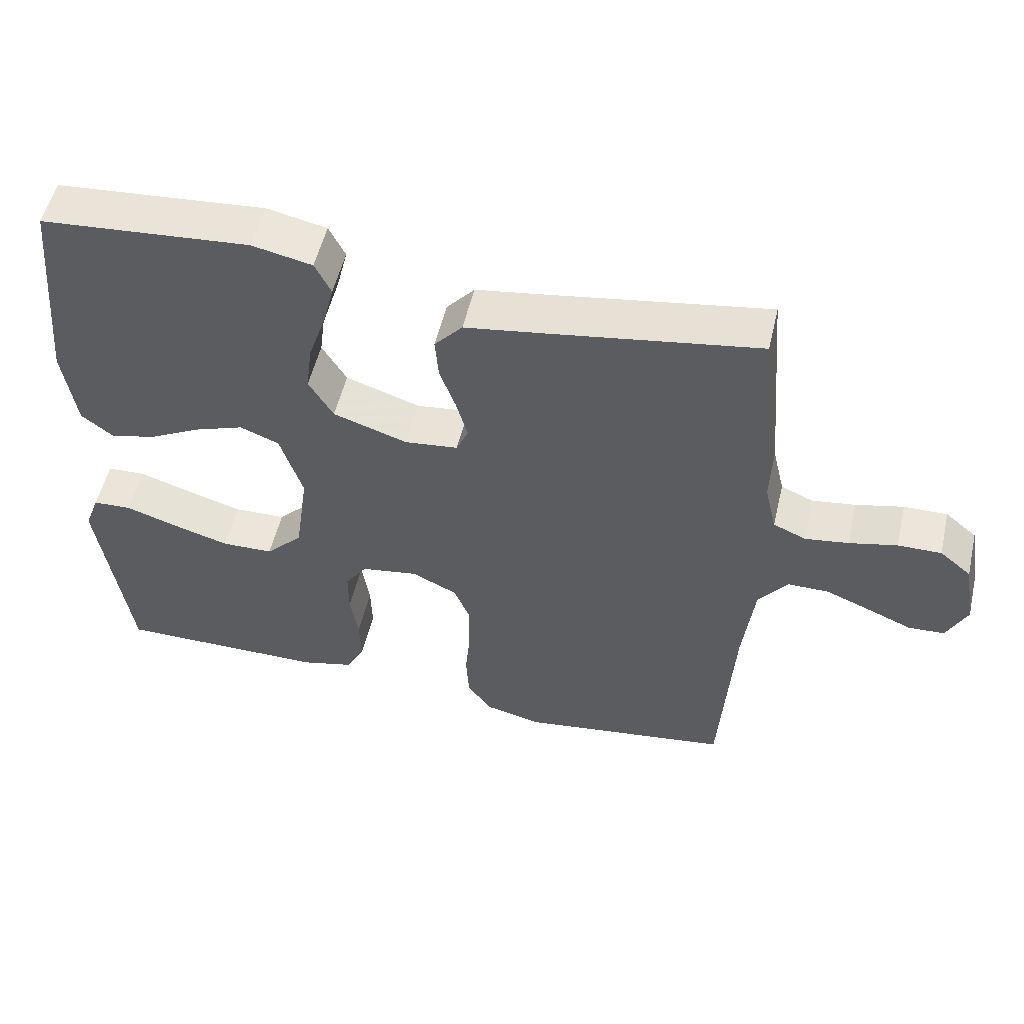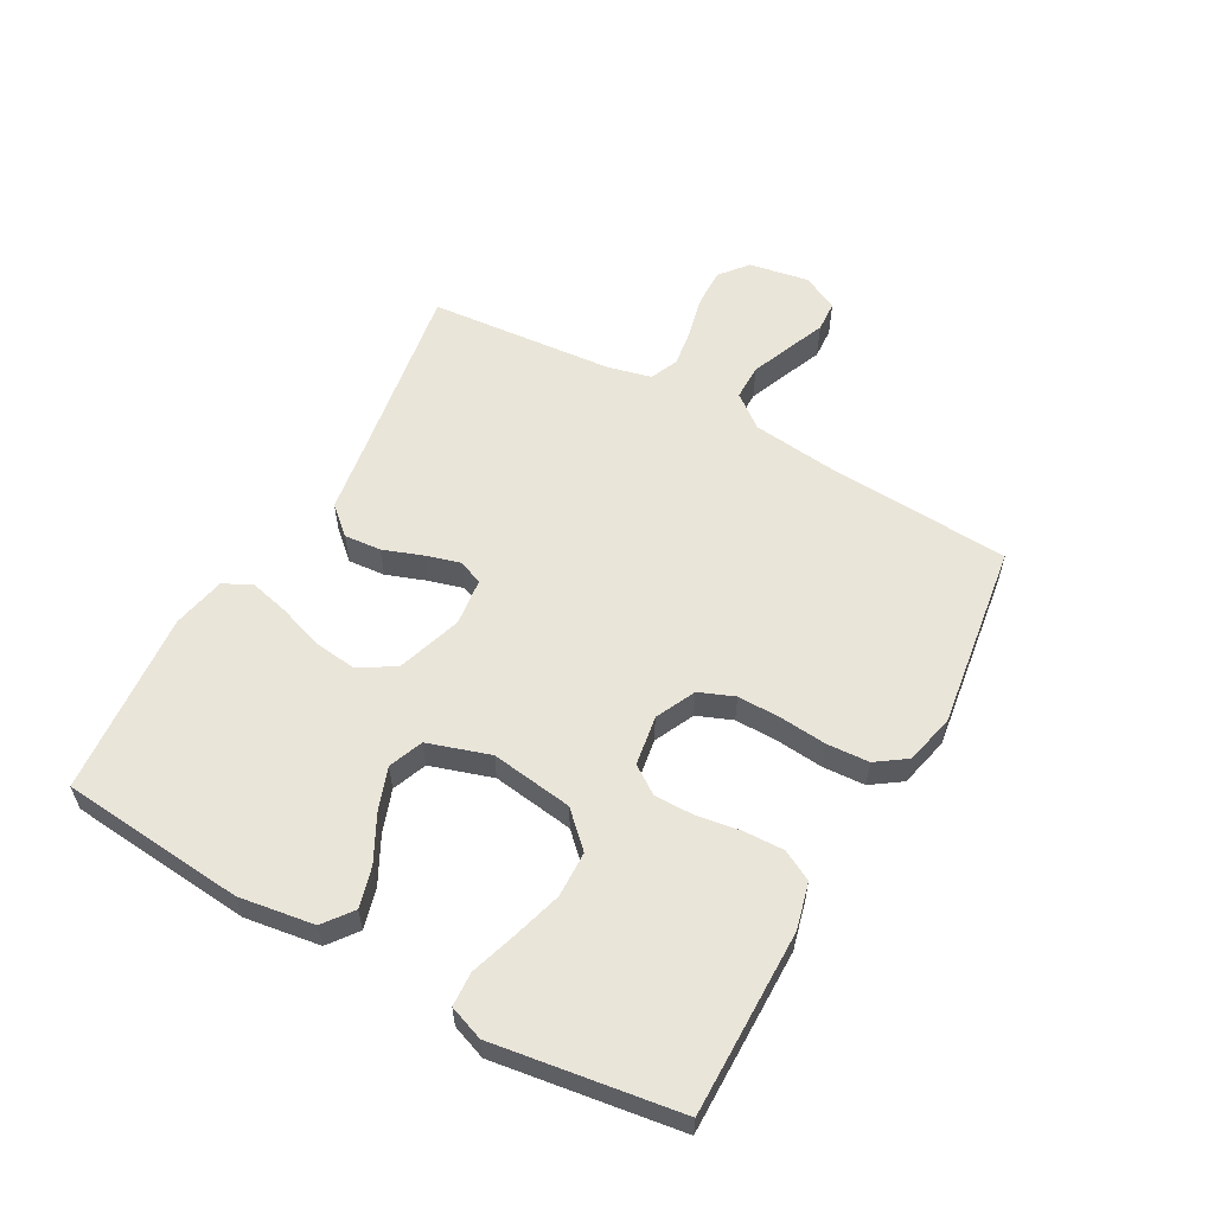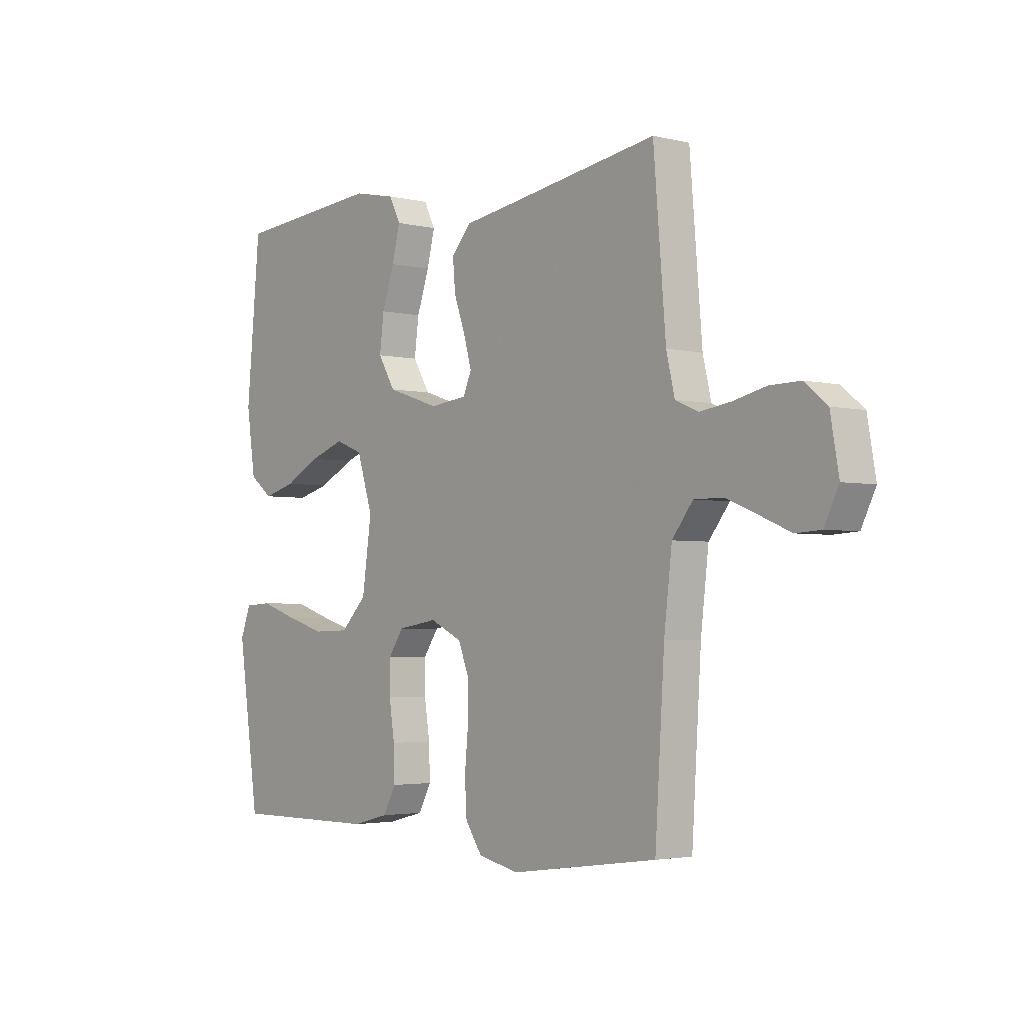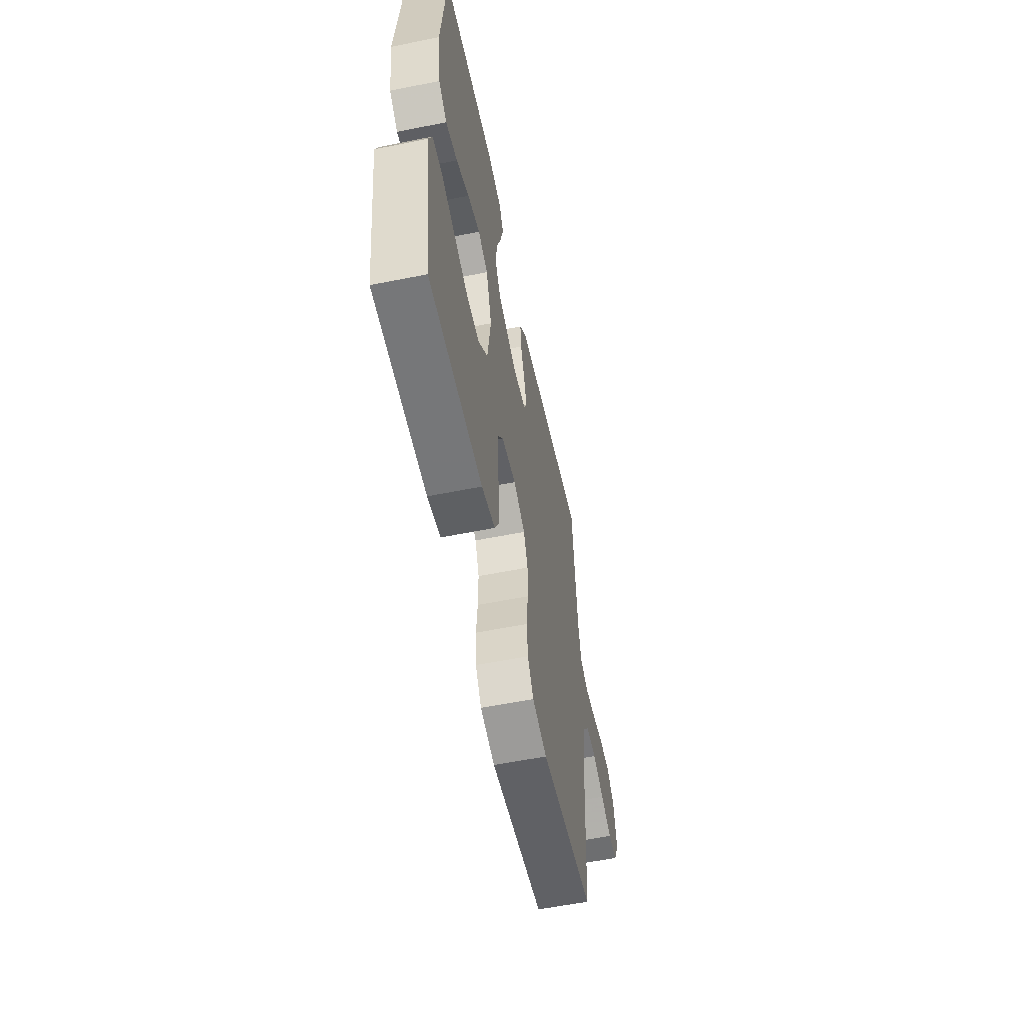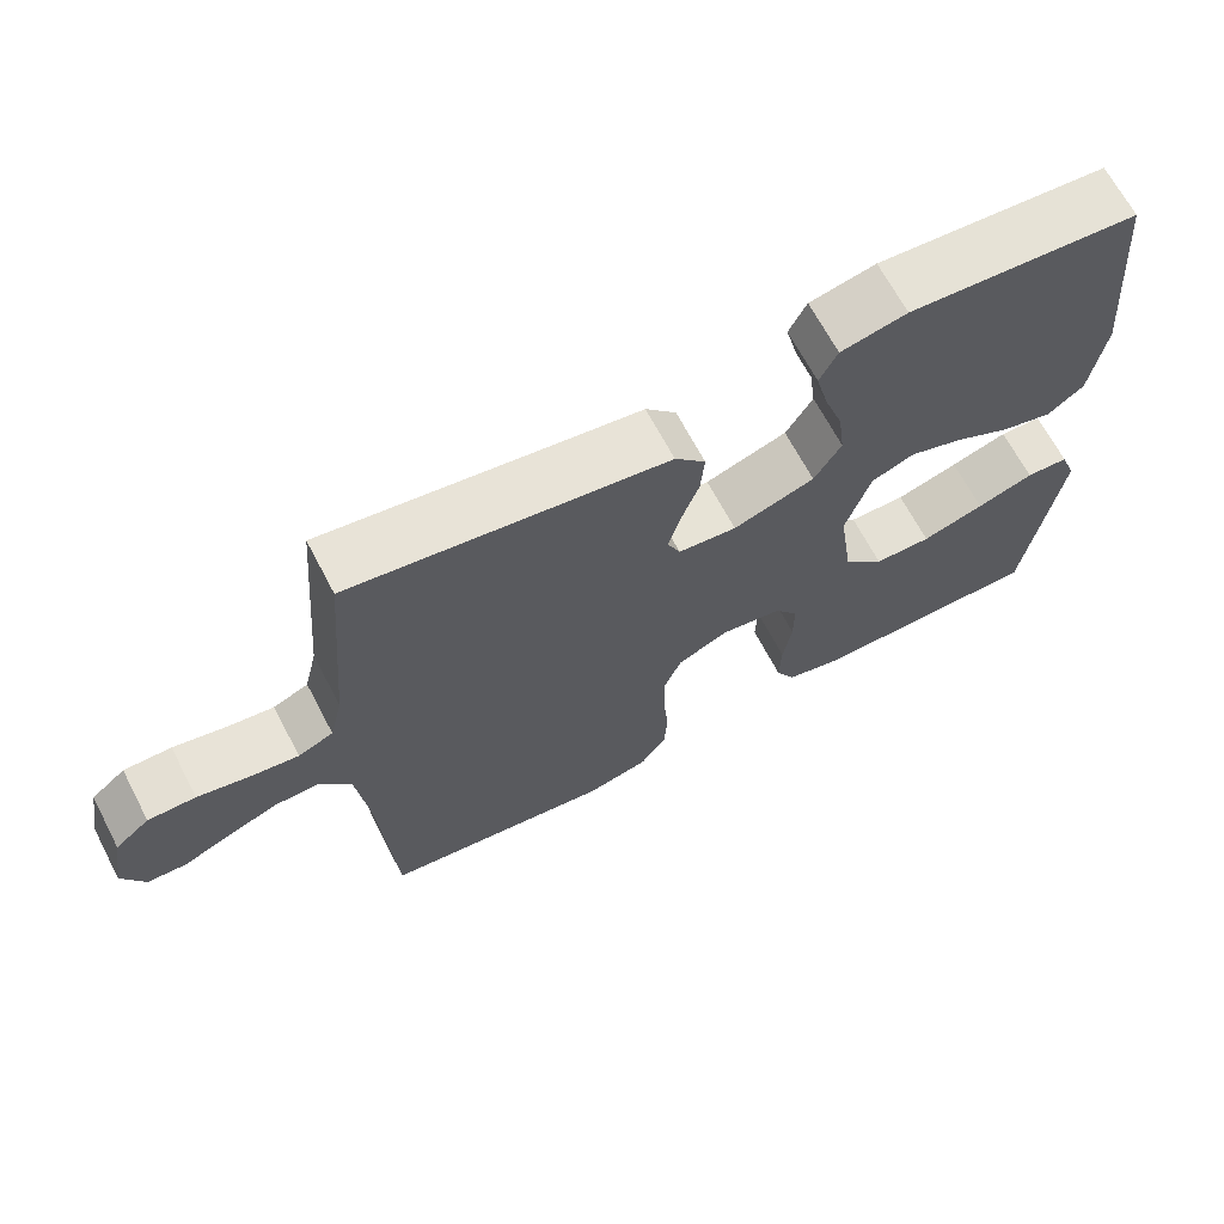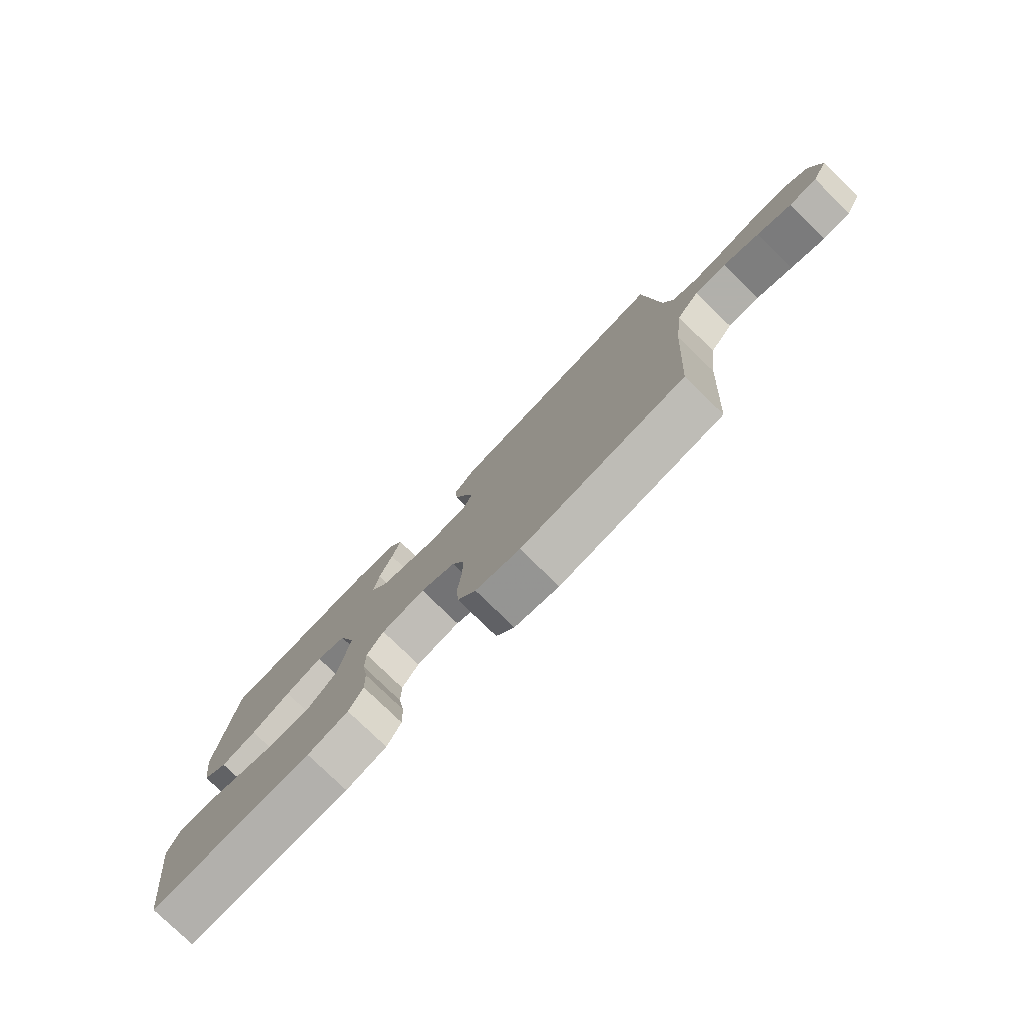
<metadata>
{"format":"obj","ext":"obj","renderer":"f3d","projection":"perspective","resolution":1024,"background":"white","views":[{"elev":53.4,"azim":-166.8,"up":"+Z"},{"elev":57.9,"azim":119.0,"up":"+Y"},{"elev":-3.0,"azim":-129.5,"up":"+Z"},{"elev":-57.5,"azim":101.8,"up":"+Z"},{"elev":67.1,"azim":-27.7,"up":"+Z"},{"elev":-78.5,"azim":-134.2,"up":"+Z"}]}
</metadata>
<code>
v 0.5 0.07 0.5
v 0.528 0.07 0.2
v 0.51 0.07 0.078
v 0.463 0.07 0.042
v 0.397 0.07 0.06
v 0.324 0.07 0.098
v 0.254 0.07 0.123
v 0.198 0.07 0.101
v 0.166 0.07 0
v 0.185 0.07 -0.133
v 0.238 0.07 -0.187
v 0.312 0.07 -0.189
v 0.393 0.07 -0.165
v 0.467 0.07 -0.141
v 0.522 0.07 -0.144
v 0.543 0.07 -0.2
v 0.5 0.07 -0.5
v 0.2 0.07 -0.498
v 0.125 0.07 -0.479
v 0.099 0.07 -0.43
v 0.101 0.07 -0.364
v 0.112 0.07 -0.293
v 0.112 0.07 -0.229
v 0.081 0.07 -0.184
v 0 0.07 -0.171
v -0.065 0.07 -0.202
v -0.088 0.07 -0.259
v -0.087 0.07 -0.331
v -0.08 0.07 -0.406
v -0.084 0.07 -0.474
v -0.118 0.07 -0.523
v -0.2 0.07 -0.542
v -0.5 0.07 -0.5
v -0.519 0.07 -0.2
v -0.535 0.07 -0.064
v -0.577 0.07 -0.01
v -0.635 0.07 -0.01
v -0.7 0.07 -0.036
v -0.762 0.07 -0.062
v -0.813 0.07 -0.059
v -0.842 0.07 0
v -0.825 0.07 0.097
v -0.78 0.07 0.134
v -0.718 0.07 0.133
v -0.65 0.07 0.117
v -0.588 0.07 0.108
v -0.542 0.07 0.128
v -0.525 0.07 0.2
v -0.5 0.07 0.5
v -0.2 0.07 0.452
v -0.089 0.07 0.435
v -0.049 0.07 0.39
v -0.054 0.07 0.33
v -0.077 0.07 0.266
v -0.093 0.07 0.209
v -0.076 0.07 0.17
v 0 0.07 0.161
v 0.106 0.07 0.196
v 0.141 0.07 0.254
v 0.132 0.07 0.324
v 0.107 0.07 0.397
v 0.091 0.07 0.461
v 0.114 0.07 0.507
v 0.2 0.07 0.525
v 0.5 0 0.5
v 0.528 0 0.2
v 0.51 0 0.078
v 0.463 0 0.042
v 0.397 0 0.06
v 0.324 0 0.098
v 0.254 0 0.123
v 0.198 0 0.101
v 0.166 0 0
v 0.185 0 -0.133
v 0.238 0 -0.187
v 0.312 0 -0.189
v 0.393 0 -0.165
v 0.467 0 -0.141
v 0.522 0 -0.144
v 0.543 0 -0.2
v 0.5 0 -0.5
v 0.2 0 -0.498
v 0.125 0 -0.479
v 0.099 0 -0.43
v 0.101 0 -0.364
v 0.112 0 -0.293
v 0.112 0 -0.229
v 0.081 0 -0.184
v 0 0 -0.171
v -0.065 0 -0.202
v -0.088 0 -0.259
v -0.087 0 -0.331
v -0.08 0 -0.406
v -0.084 0 -0.474
v -0.118 0 -0.523
v -0.2 0 -0.542
v -0.5 0 -0.5
v -0.519 0 -0.2
v -0.535 0 -0.064
v -0.577 0 -0.01
v -0.635 0 -0.01
v -0.7 0 -0.036
v -0.762 0 -0.062
v -0.813 0 -0.059
v -0.842 0 0
v -0.825 0 0.097
v -0.78 0 0.134
v -0.718 0 0.133
v -0.65 0 0.117
v -0.588 0 0.108
v -0.542 0 0.128
v -0.525 0 0.2
v -0.5 0 0.5
v -0.2 0 0.452
v -0.089 0 0.435
v -0.049 0 0.39
v -0.054 0 0.33
v -0.077 0 0.266
v -0.093 0 0.209
v -0.076 0 0.17
v 0 0 0.161
v 0.106 0 0.196
v 0.141 0 0.254
v 0.132 0 0.324
v 0.107 0 0.397
v 0.091 0 0.461
v 0.114 0 0.507
v 0.2 0 0.525
f 4 5 6
f 3 4 6
f 2 3 6
f 1 2 6
f 64 1 6
f 63 64 6
f 62 63 6
f 61 62 6
f 60 61 6
f 59 60 6 7
f 58 59 7 8
f 57 58 8 9
f 56 57 9 10
f 52 53 54
f 51 52 54
f 50 51 54
f 50 54 55
f 49 50 55
f 48 49 55
f 47 48 55 56
f 43 44 45
f 42 43 45
f 41 42 45
f 40 41 45
f 39 40 45
f 38 39 45
f 37 38 45 46
f 46 47 56
f 37 46 56
f 36 37 56
f 32 33 34
f 31 32 34
f 30 31 34
f 29 30 34
f 28 29 34
f 27 28 34 35
f 35 36 56
f 27 35 56
f 26 27 56
f 20 21 22
f 19 20 22
f 18 19 22
f 17 18 22
f 16 17 22
f 15 16 22
f 14 15 22
f 13 14 22
f 12 13 22
f 11 12 22 23
f 10 11 23 24
f 25 26 56
f 10 24 25 56
f 70 69 68
f 70 68 67
f 70 67 66
f 70 66 65
f 70 65 128
f 70 128 127
f 70 127 126
f 70 126 125
f 70 125 124
f 71 70 124 123
f 72 71 123 122
f 73 72 122 121
f 74 73 121 120
f 118 117 116
f 118 116 115
f 118 115 114
f 119 118 114
f 119 114 113
f 119 113 112
f 120 119 112 111
f 109 108 107
f 109 107 106
f 109 106 105
f 109 105 104
f 109 104 103
f 109 103 102
f 110 109 102 101
f 120 111 110
f 120 110 101
f 120 101 100
f 98 97 96
f 98 96 95
f 98 95 94
f 98 94 93
f 98 93 92
f 99 98 92 91
f 120 100 99
f 120 99 91
f 120 91 90
f 86 85 84
f 86 84 83
f 86 83 82
f 86 82 81
f 86 81 80
f 86 80 79
f 86 79 78
f 86 78 77
f 86 77 76
f 87 86 76 75
f 88 87 75 74
f 120 90 89
f 120 89 88 74
f 1 65 66 2
f 2 66 67 3
f 3 67 68 4
f 4 68 69 5
f 5 69 70 6
f 6 70 71 7
f 7 71 72 8
f 8 72 73 9
f 9 73 74 10
f 10 74 75 11
f 11 75 76 12
f 12 76 77 13
f 13 77 78 14
f 14 78 79 15
f 15 79 80 16
f 16 80 81 17
f 17 81 82 18
f 18 82 83 19
f 19 83 84 20
f 20 84 85 21
f 21 85 86 22
f 22 86 87 23
f 23 87 88 24
f 24 88 89 25
f 25 89 90 26
f 26 90 91 27
f 27 91 92 28
f 28 92 93 29
f 29 93 94 30
f 30 94 95 31
f 31 95 96 32
f 32 96 97 33
f 33 97 98 34
f 34 98 99 35
f 35 99 100 36
f 36 100 101 37
f 37 101 102 38
f 38 102 103 39
f 39 103 104 40
f 40 104 105 41
f 41 105 106 42
f 42 106 107 43
f 43 107 108 44
f 44 108 109 45
f 45 109 110 46
f 46 110 111 47
f 47 111 112 48
f 48 112 113 49
f 49 113 114 50
f 50 114 115 51
f 51 115 116 52
f 52 116 117 53
f 53 117 118 54
f 54 118 119 55
f 55 119 120 56
f 56 120 121 57
f 57 121 122 58
f 58 122 123 59
f 59 123 124 60
f 60 124 125 61
f 61 125 126 62
f 62 126 127 63
f 63 127 128 64
f 64 128 65 1

</code>
